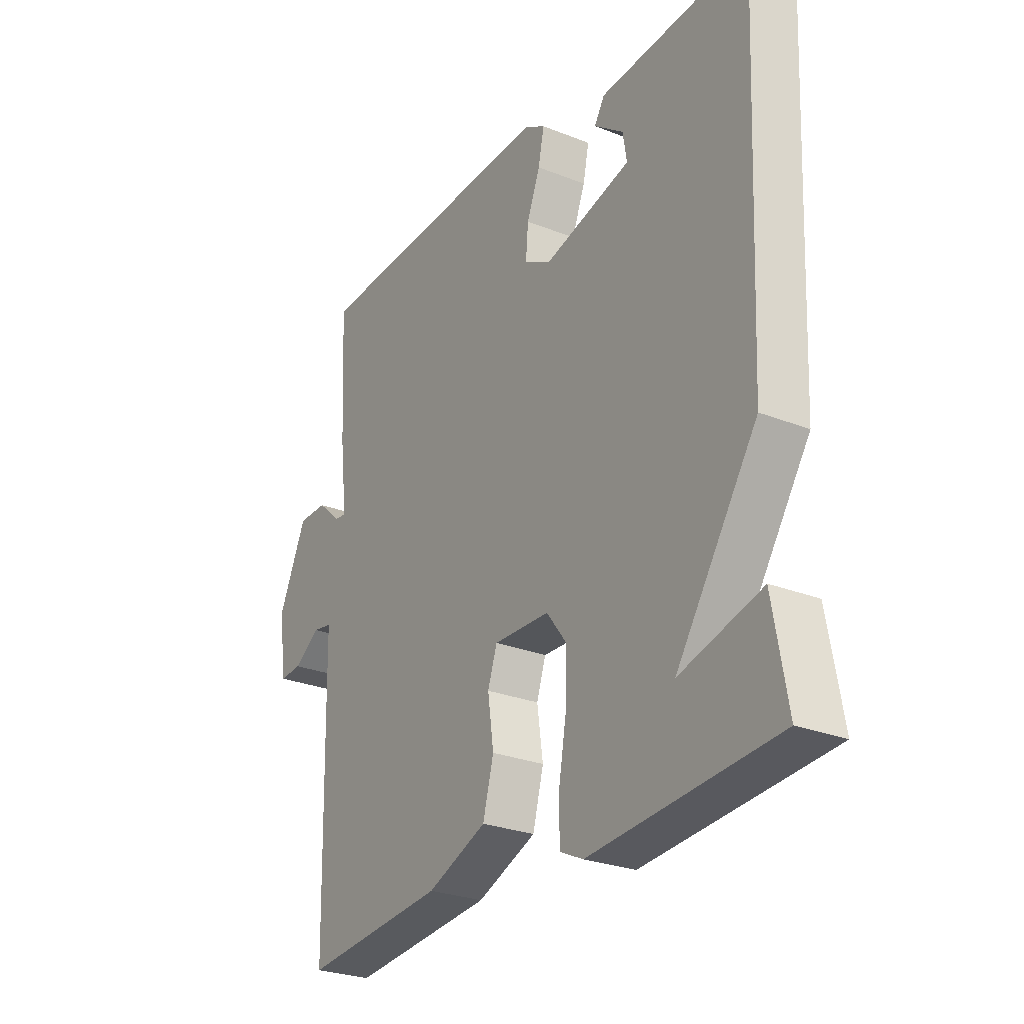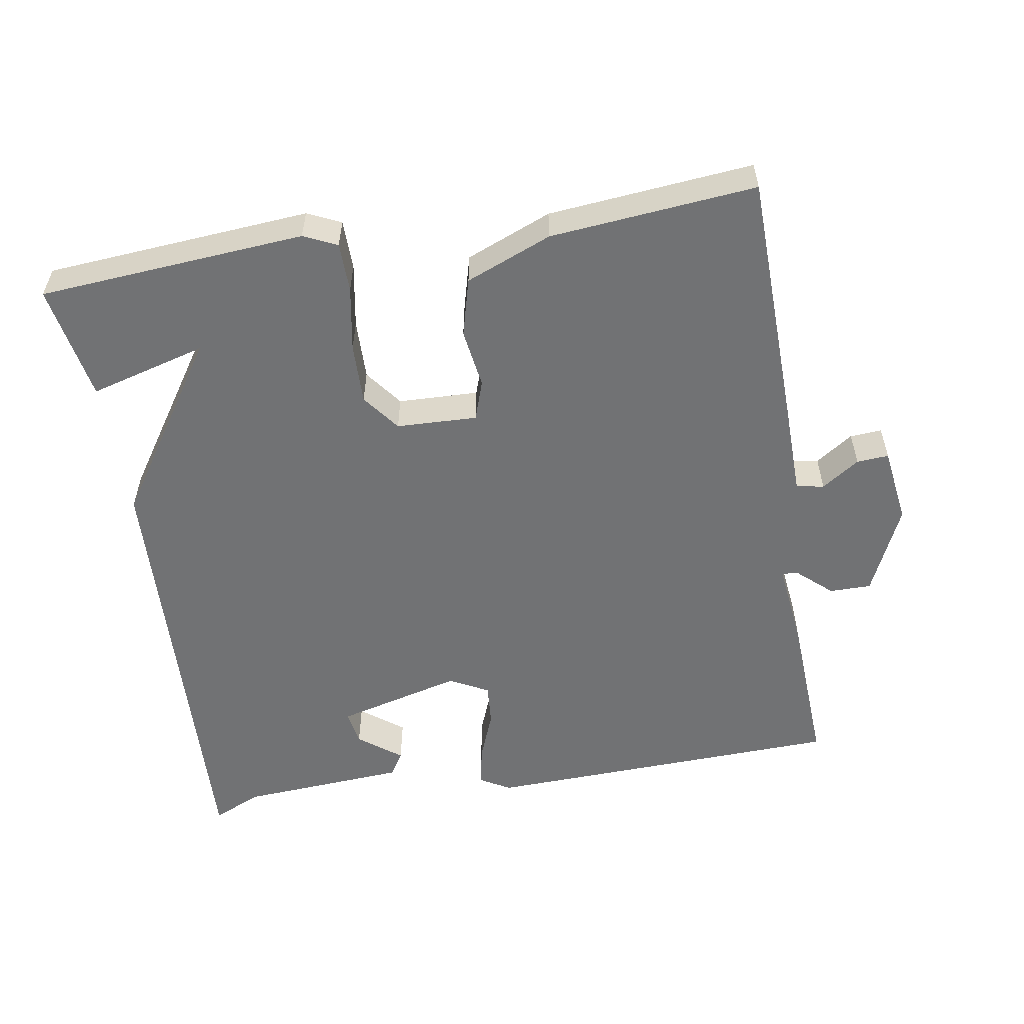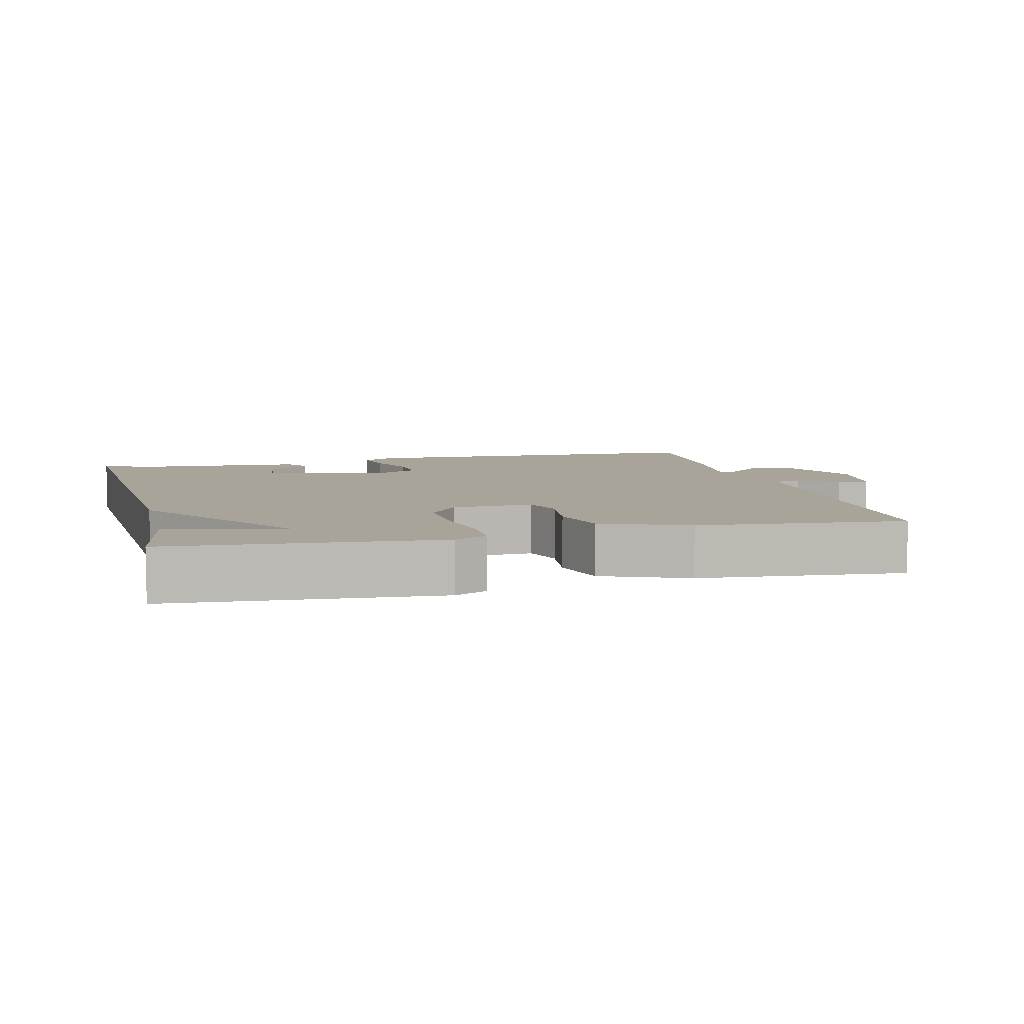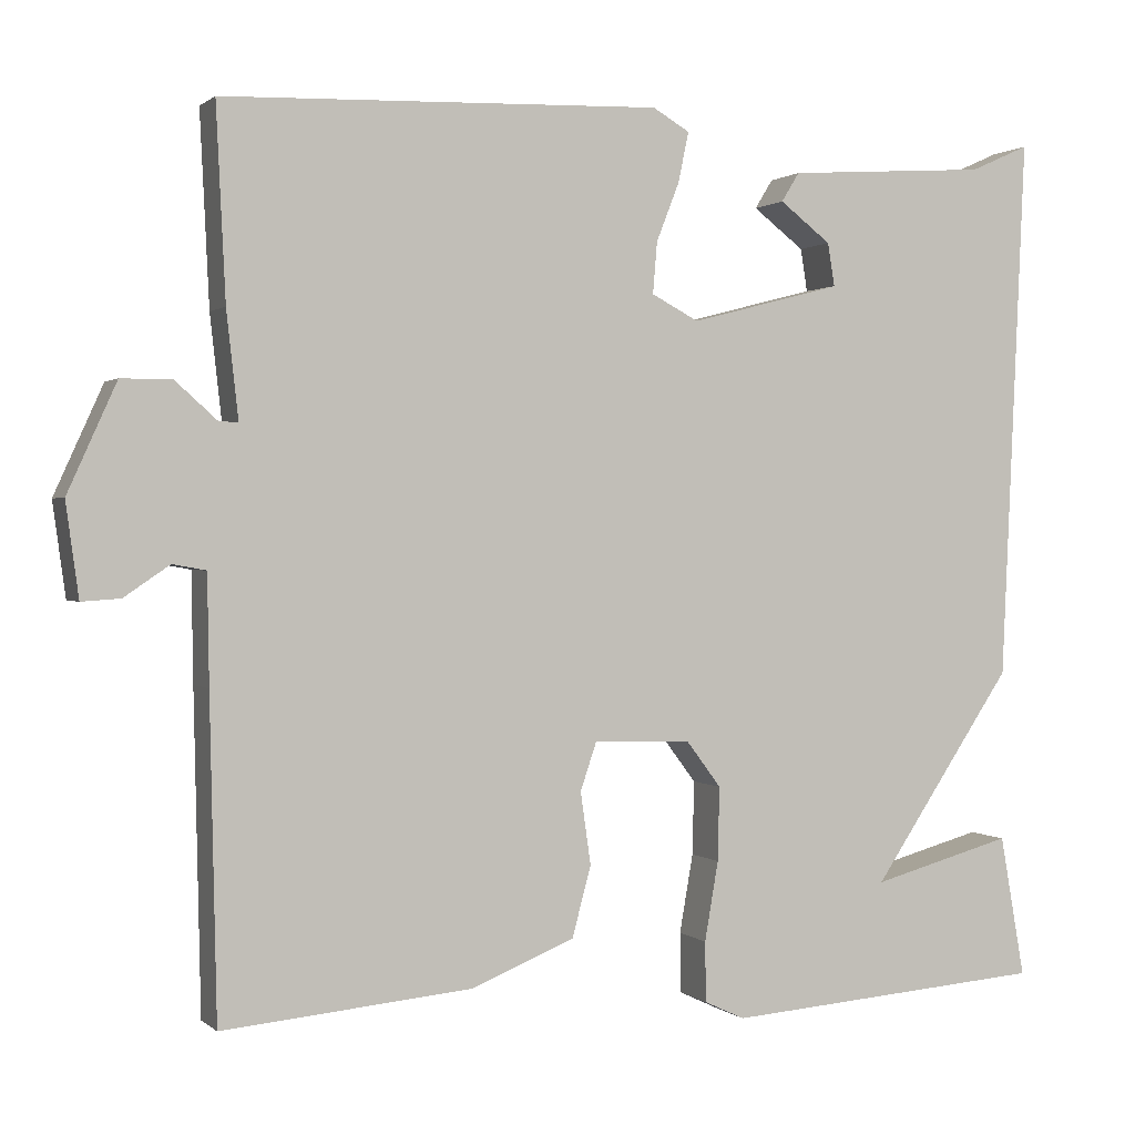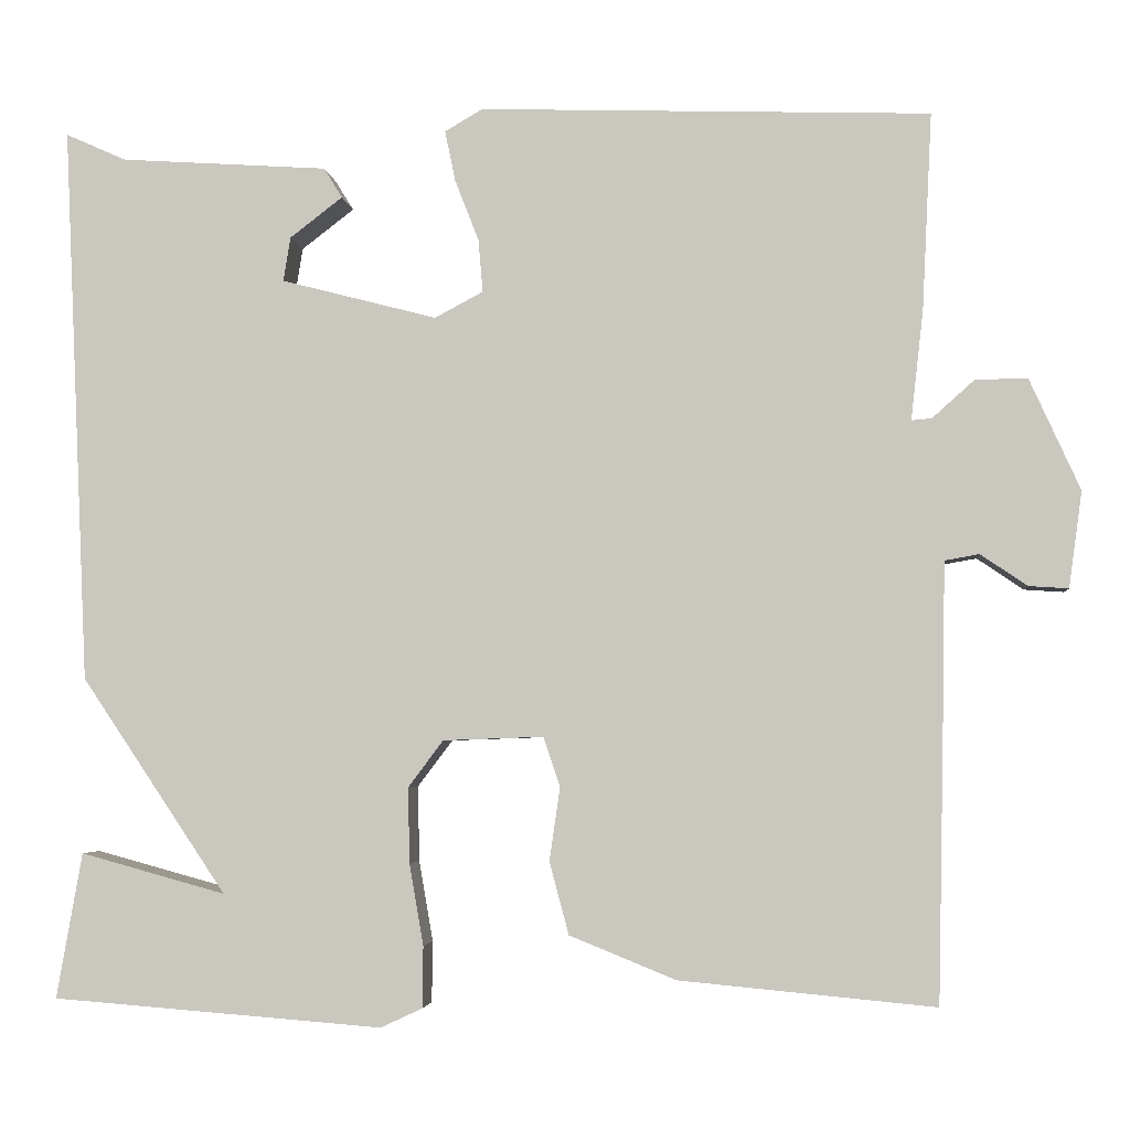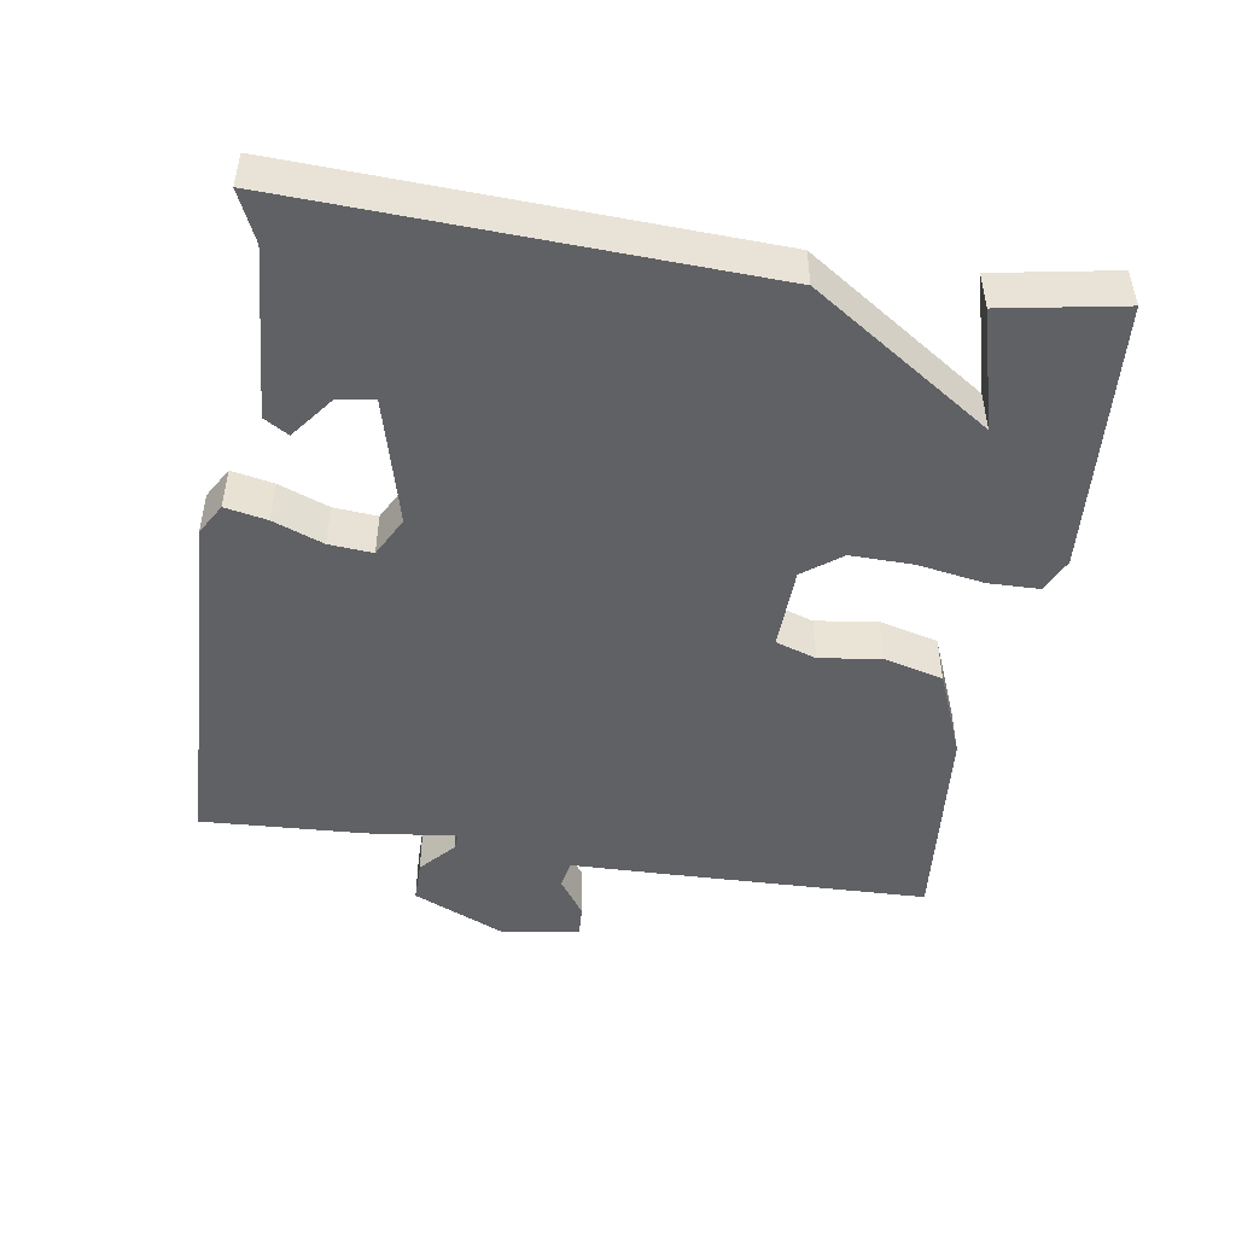
<metadata>
{"format":"obj","ext":"obj","renderer":"f3d","projection":"perspective","resolution":1024,"background":"white","views":[{"elev":-26.9,"azim":58.3,"up":"+Z"},{"elev":-55.4,"azim":-170.6,"up":"+Y"},{"elev":7.1,"azim":165.9,"up":"+Y"},{"elev":0.8,"azim":-22.0,"up":"+Z"},{"elev":-3.9,"azim":-174.0,"up":"+Z"},{"elev":-47.9,"azim":81.2,"up":"+Y"}]}
</metadata>
<code>
v -0.5 0.07 0.5
v 0.011 0.07 0.518
v 0.054 0.07 0.493
v 0.042 0.07 0.435
v 0.015 0.07 0.366
v 0.01 0.07 0.306
v 0.065 0.07 0.277
v 0.242 0.07 0.323
v 0.234 0.07 0.373
v 0.174 0.07 0.419
v 0.195 0.07 0.453
v 0.431 0.07 0.469
v 0.5 0.07 0.5
v 0.471 0.07 -0.135
v 0.306 0.07 -0.38
v 0.471 0.07 -0.335
v 0.5 0.07 -0.5
v 0.124 0.07 -0.529
v 0.077 0.07 -0.507
v 0.076 0.07 -0.437
v 0.092 0.07 -0.345
v 0.094 0.07 -0.259
v 0.054 0.07 -0.206
v -0.06 0.07 -0.202
v -0.079 0.07 -0.258
v -0.067 0.07 -0.342
v -0.089 0.07 -0.424
v -0.21 0.07 -0.473
v -0.5 0.07 -0.5
v -0.508 0.07 -0.132
v -0.51 0.07 -0.006
v -0.549 0.07 0.001
v -0.602 0.07 -0.035
v -0.647 0.07 -0.038
v -0.662 0.07 0.071
v -0.605 0.07 0.197
v -0.546 0.07 0.197
v -0.498 0.07 0.154
v -0.475 0.07 0.152
v -0.489 0.07 0.276
v -0.5 0 0.5
v 0.011 0 0.518
v 0.054 0 0.493
v 0.042 0 0.435
v 0.015 0 0.366
v 0.01 0 0.306
v 0.065 0 0.277
v 0.242 0 0.323
v 0.234 0 0.373
v 0.174 0 0.419
v 0.195 0 0.453
v 0.431 0 0.469
v 0.5 0 0.5
v 0.471 0 -0.135
v 0.306 0 -0.38
v 0.471 0 -0.335
v 0.5 0 -0.5
v 0.124 0 -0.529
v 0.077 0 -0.507
v 0.076 0 -0.437
v 0.092 0 -0.345
v 0.094 0 -0.259
v 0.054 0 -0.206
v -0.06 0 -0.202
v -0.079 0 -0.258
v -0.067 0 -0.342
v -0.089 0 -0.424
v -0.21 0 -0.473
v -0.5 0 -0.5
v -0.508 0 -0.132
v -0.51 0 -0.006
v -0.549 0 0.001
v -0.602 0 -0.035
v -0.647 0 -0.038
v -0.662 0 0.071
v -0.605 0 0.197
v -0.546 0 0.197
v -0.498 0 0.154
v -0.475 0 0.152
v -0.489 0 0.276
f 3 4 5
f 2 3 5
f 1 2 5
f 40 1 5
f 39 40 5
f 36 37 38
f 35 36 38
f 34 35 38
f 33 34 38
f 32 33 38
f 31 32 38 39
f 30 31 39
f 29 30 39
f 28 29 39
f 27 28 39
f 26 27 39
f 25 26 39
f 39 5 6
f 25 39 6
f 24 25 6
f 19 20 21
f 18 19 21
f 17 18 21
f 17 21 22
f 15 16 17
f 15 17 22
f 15 22 23
f 14 15 23
f 13 14 23
f 12 13 23
f 9 10 11 12
f 8 9 12
f 23 24 6 7
f 8 12 23
f 7 8 23
f 45 44 43
f 45 43 42
f 45 42 41
f 45 41 80
f 45 80 79
f 78 77 76
f 78 76 75
f 78 75 74
f 78 74 73
f 78 73 72
f 79 78 72 71
f 79 71 70
f 79 70 69
f 79 69 68
f 79 68 67
f 79 67 66
f 79 66 65
f 46 45 79
f 46 79 65
f 46 65 64
f 61 60 59
f 61 59 58
f 61 58 57
f 62 61 57
f 57 56 55
f 62 57 55
f 63 62 55
f 63 55 54
f 63 54 53
f 63 53 52
f 52 51 50 49
f 52 49 48
f 47 46 64 63
f 63 52 48
f 63 48 47
f 1 41 42 2
f 2 42 43 3
f 3 43 44 4
f 4 44 45 5
f 5 45 46 6
f 6 46 47 7
f 7 47 48 8
f 8 48 49 9
f 9 49 50 10
f 10 50 51 11
f 11 51 52 12
f 12 52 53 13
f 13 53 54 14
f 14 54 55 15
f 15 55 56 16
f 16 56 57 17
f 17 57 58 18
f 18 58 59 19
f 19 59 60 20
f 20 60 61 21
f 21 61 62 22
f 22 62 63 23
f 23 63 64 24
f 24 64 65 25
f 25 65 66 26
f 26 66 67 27
f 27 67 68 28
f 28 68 69 29
f 29 69 70 30
f 30 70 71 31
f 31 71 72 32
f 32 72 73 33
f 33 73 74 34
f 34 74 75 35
f 35 75 76 36
f 36 76 77 37
f 37 77 78 38
f 38 78 79 39
f 39 79 80 40
f 40 80 41 1

</code>
